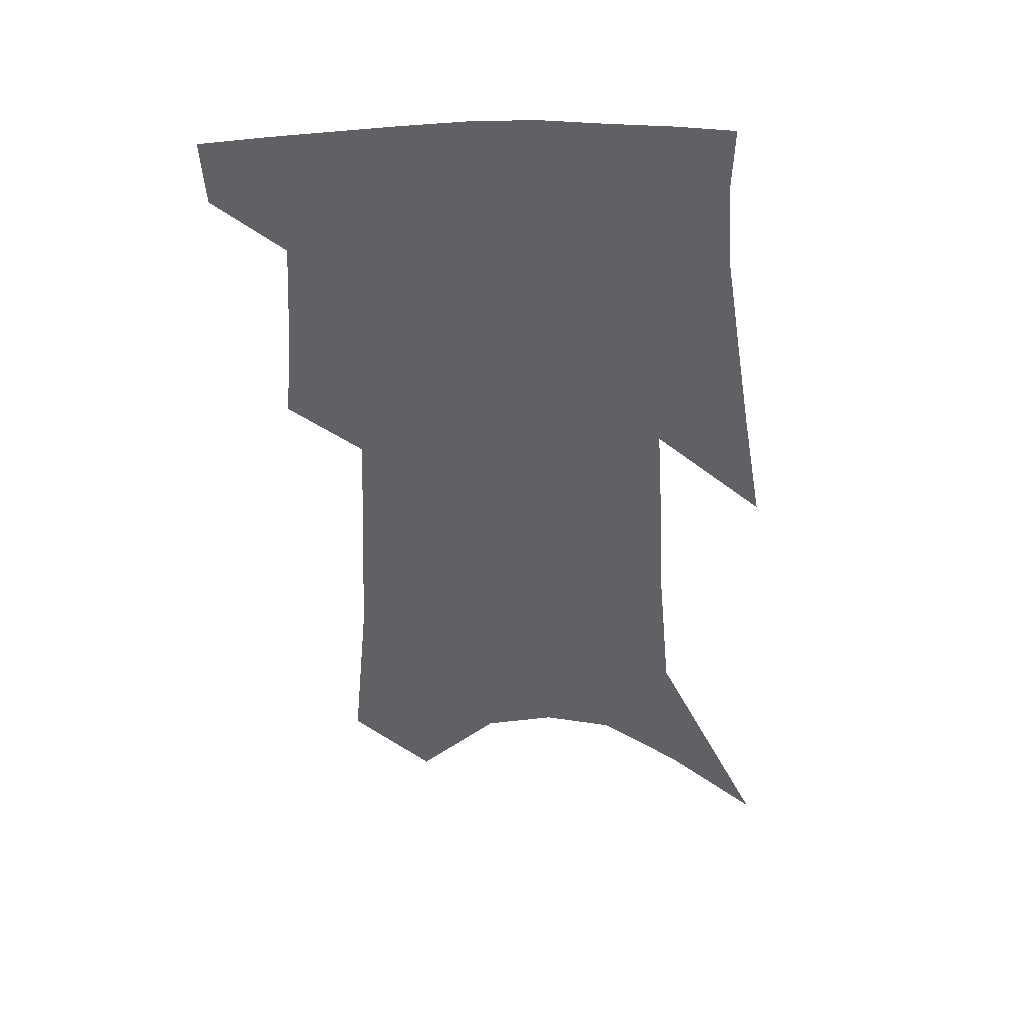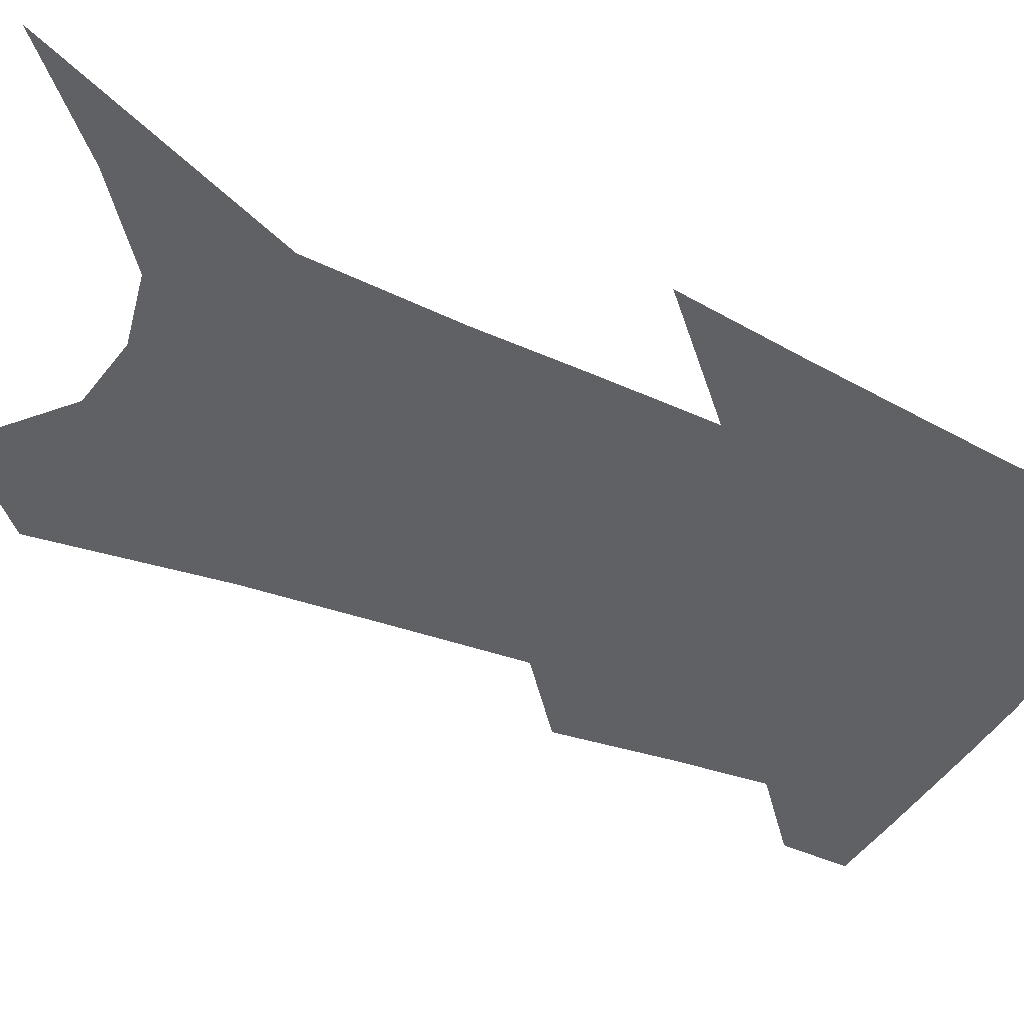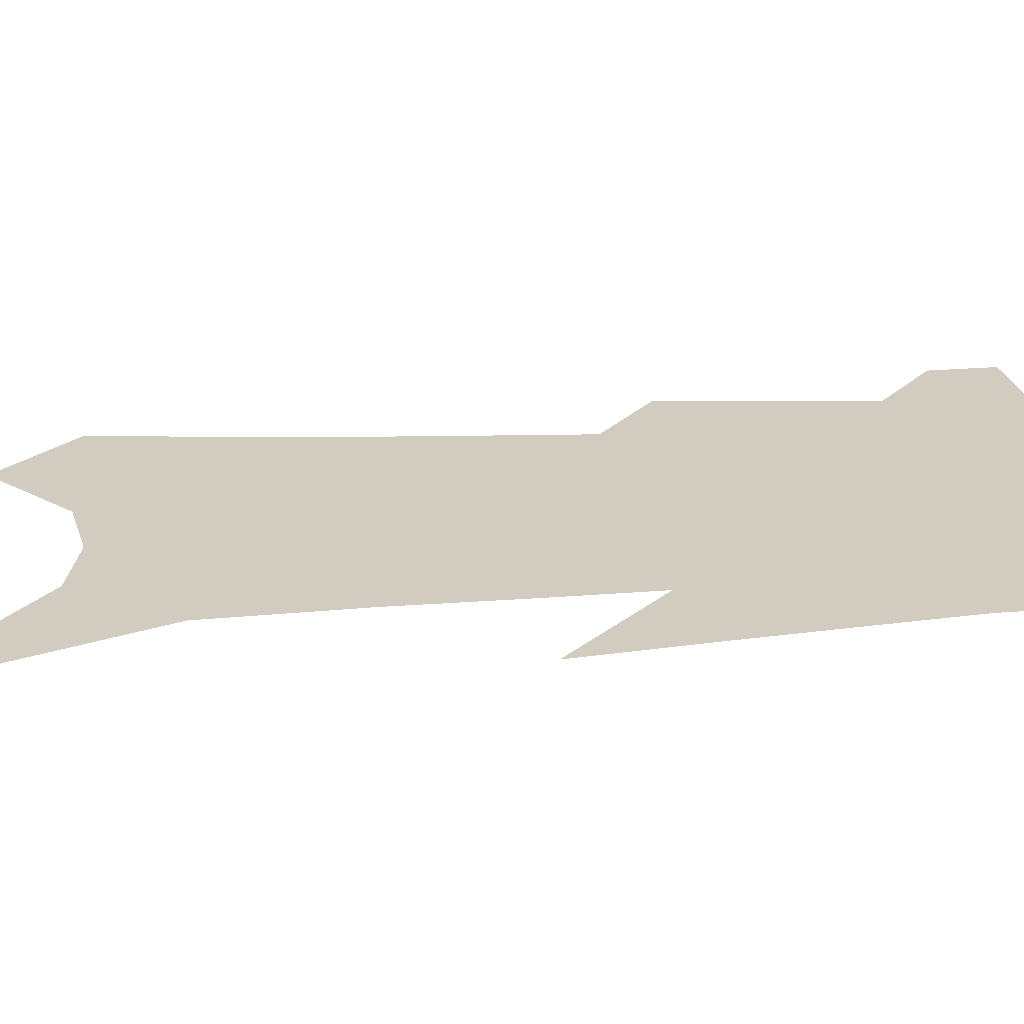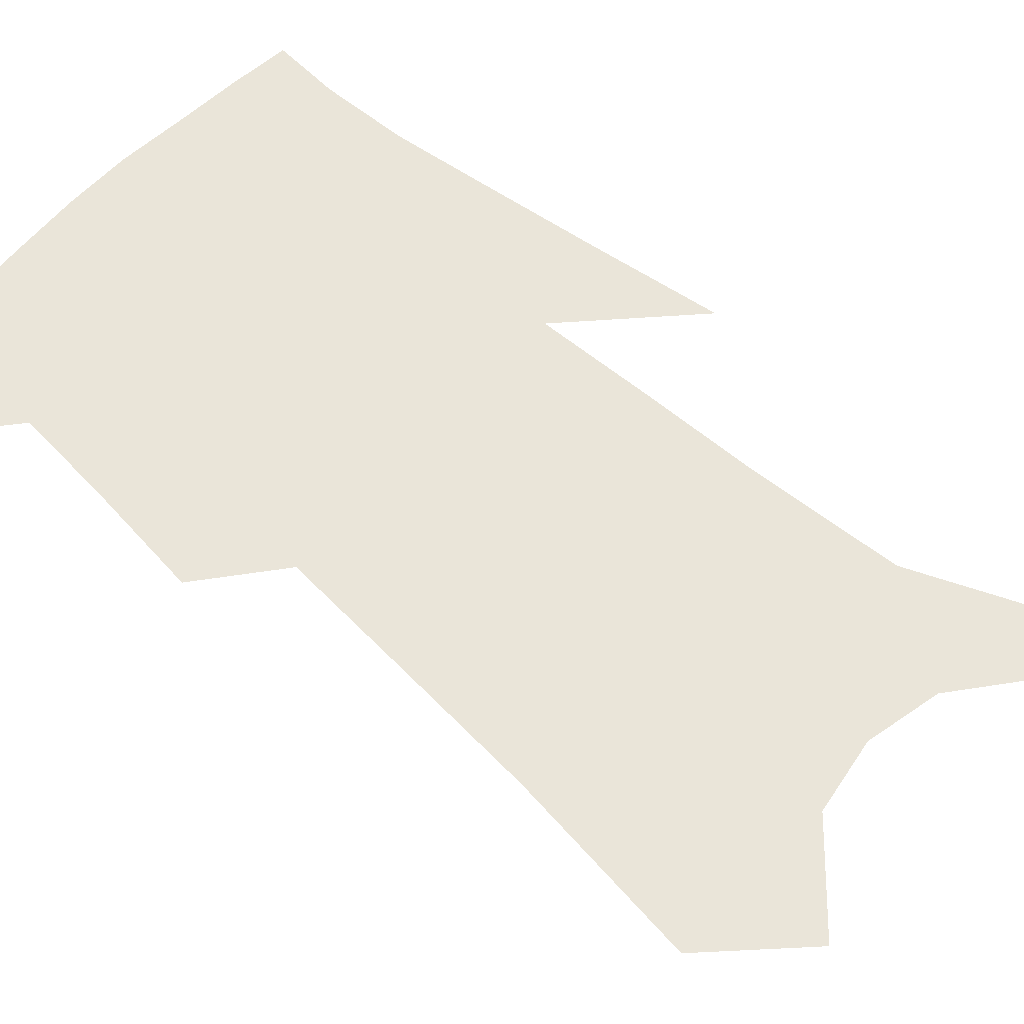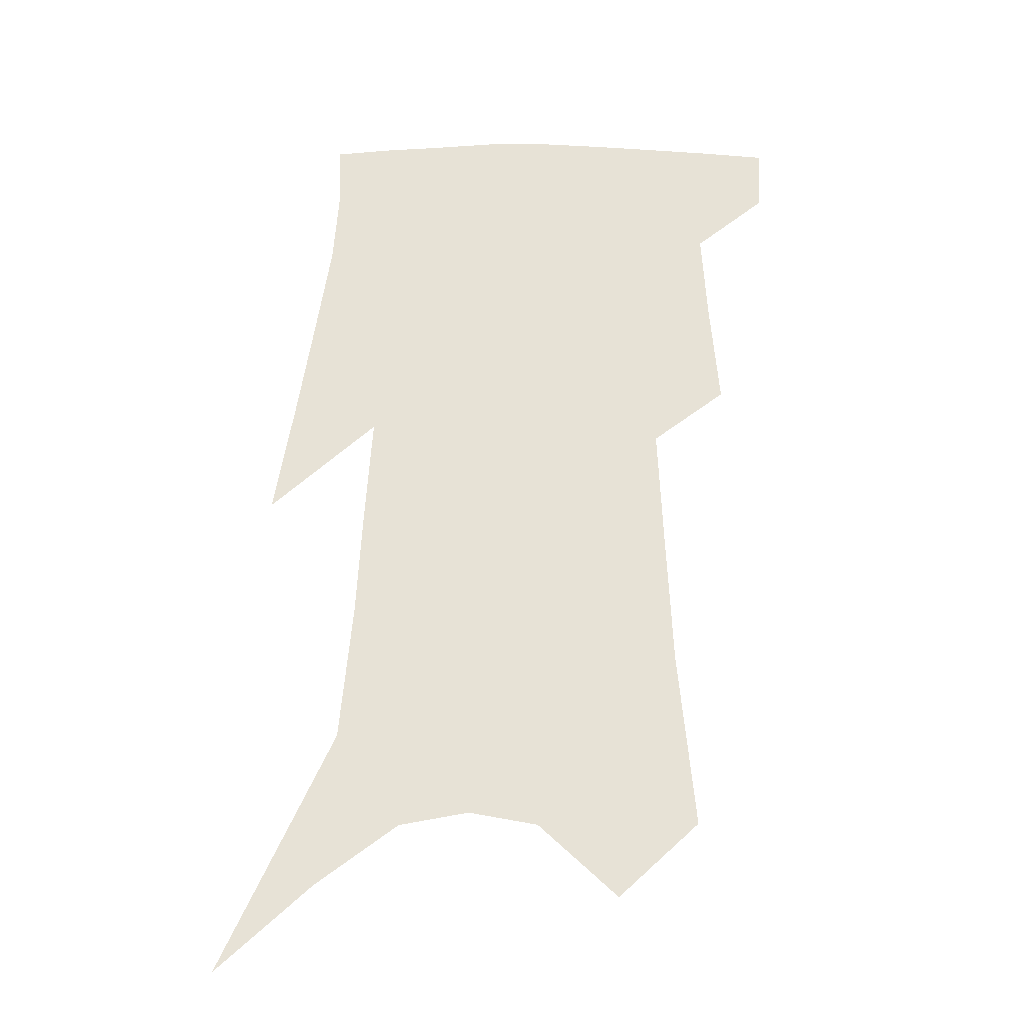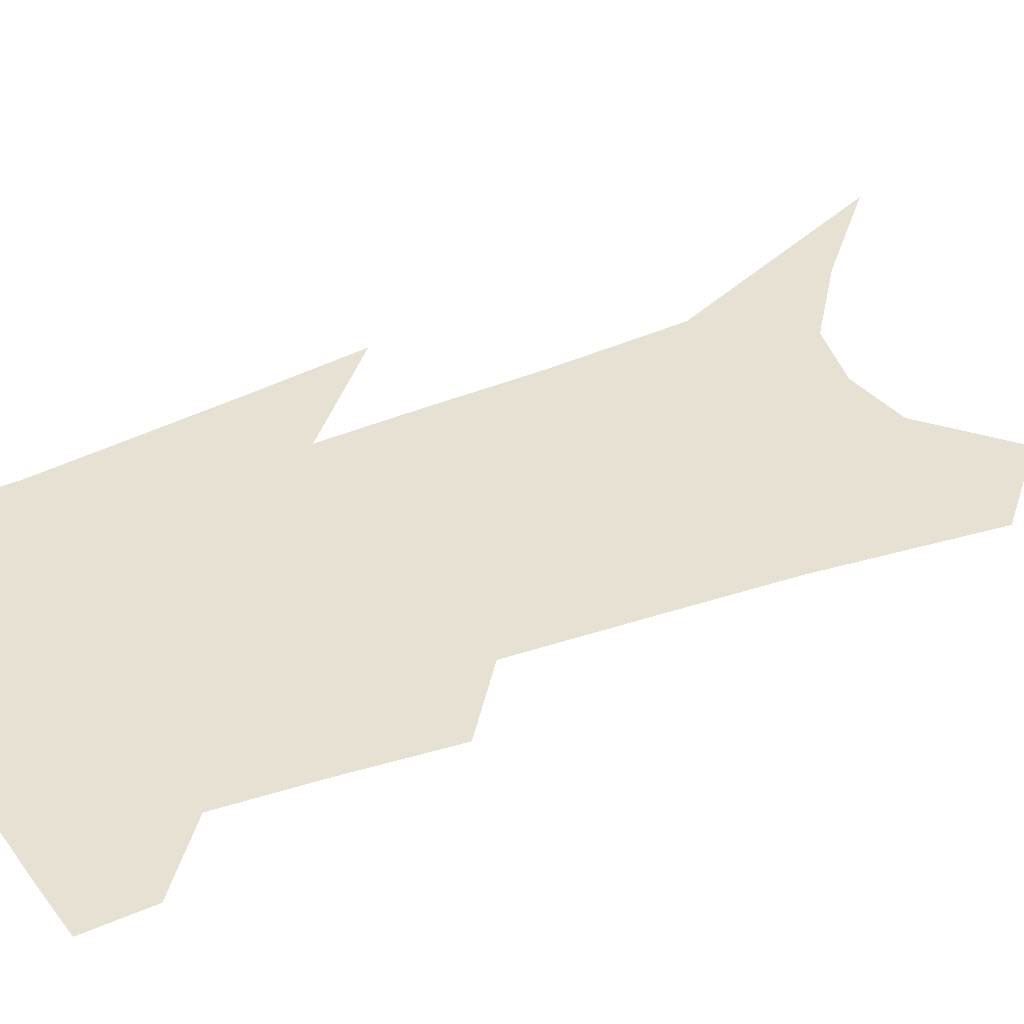
<metadata>
{"format":"obj","ext":"obj","renderer":"f3d","projection":"perspective","resolution":1024,"background":"white","views":[{"elev":44.3,"azim":2.0,"up":"+Y"},{"elev":-45.9,"azim":66.1,"up":"+Z"},{"elev":24.2,"azim":86.0,"up":"+Z"},{"elev":58.1,"azim":-45.5,"up":"+Z"},{"elev":-28.3,"azim":-176.9,"up":"+Y"},{"elev":38.6,"azim":-115.1,"up":"+Z"}]}
</metadata>
<code>
v 490.1 380.8 0
v 488.7 402.7 0
v 508.9 294.5 0
v 511.9 331 0
v 513.7 362.4 0
v 512.2 384.8 0
v 509.5 405.6 0
v 524.2 128.4 0
v 529.7 188.7 0
v 531.7 234.6 0
v 533.4 276.3 0
v 533.9 310.2 0
v 535.2 341.7 0
v 534.7 366.1 0
v 532.8 387.2 0
v 530.4 408.2 0
v 551.1 103.8 0
v 555.2 169.1 0
v 554.6 209.4 0
v 555.9 254.6 0
v 555.3 287 0
v 556.1 320.7 0
v 556.2 347.2 0
v 555.8 369.8 0
v 553.8 389.9 0
v 551.3 410.7 0
v 577.6 129.1 0
v 577.7 181 0
v 576.8 222 0
v 576.2 258.5 0
v 575.4 290.9 0
v 575.8 324 0
v 575.7 349.1 0
v 575.7 371.8 0
v 574.9 391.7 0
v 572.2 412.9 0
v 600.6 133.8 0
v 599.1 182.4 0
v 597.6 222.7 0
v 596.4 263 0
v 595.5 297.5 0
v 594.9 325.9 0
v 594.9 351.1 0
v 595.1 373.2 0
v 595.1 392.8 0
v 593.1 413.9 0
v 623.9 129.9 0
v 622 172.7 0
v 618.1 224.2 0
v 616.9 259 0
v 616.2 290.6 0
v 614.7 321.6 0
v 613.4 351.6 0
v 614.2 372.6 0
v 614.8 393.3 0
v 615.3 413 0
v 651.5 109.7 0
v 645.9 162.5 0
v 641.6 210.6 0
v 639.6 247.5 0
v 637.2 284.6 0
v 634.9 317.1 0
v 633.5 345.7 0
v 633.9 369.8 0
v 634.2 392.9 0
v 635.5 412.5 0
v 683.4 80.96 0
v 673.4 252.8 0
v 666.7 292.8 0
v 661.1 328.5 0
v 655.8 362.4 0
v 653.9 390.2 0
v 654.6 411.4 0
v 691 451 0
f 5 6 1
f 1 6 2
f 6 7 2
f 11 12 3
f 3 12 4
f 12 13 4
f 4 13 5
f 13 14 5
f 5 14 6
f 14 15 6
f 6 15 7
f 15 16 7
f 17 18 8
f 8 18 9
f 18 19 9
f 9 19 10
f 19 20 10
f 10 20 11
f 20 21 11
f 11 21 12
f 21 22 12
f 12 22 13
f 22 23 13
f 13 23 14
f 23 24 14
f 14 24 15
f 24 25 15
f 15 25 16
f 25 26 16
f 17 27 18
f 27 28 18
f 18 28 19
f 28 29 19
f 19 29 20
f 29 30 20
f 20 30 21
f 30 31 21
f 21 31 22
f 31 32 22
f 22 32 23
f 32 33 23
f 23 33 24
f 33 34 24
f 24 34 25
f 34 35 25
f 25 35 26
f 35 36 26
f 27 37 28
f 37 38 28
f 28 38 29
f 38 39 29
f 29 39 30
f 39 40 30
f 30 40 31
f 40 41 31
f 31 41 32
f 41 42 32
f 32 42 33
f 42 43 33
f 33 43 34
f 43 44 34
f 34 44 35
f 44 45 35
f 35 45 36
f 45 46 36
f 37 47 38
f 47 48 38
f 38 48 39
f 48 49 39
f 39 49 40
f 49 50 40
f 40 50 41
f 50 51 41
f 41 51 42
f 51 52 42
f 42 52 43
f 52 53 43
f 43 53 44
f 53 54 44
f 44 54 45
f 54 55 45
f 45 55 46
f 55 56 46
f 47 57 48
f 57 58 48
f 48 58 49
f 58 59 49
f 49 59 50
f 59 60 50
f 50 60 51
f 60 61 51
f 51 61 52
f 61 62 52
f 52 62 53
f 62 63 53
f 53 63 54
f 63 64 54
f 54 64 55
f 64 65 55
f 55 65 56
f 65 66 56
f 57 67 58
f 61 68 62
f 68 69 62
f 62 69 63
f 69 70 63
f 63 70 64
f 70 71 64
f 64 71 65
f 71 72 65
f 65 72 66
f 72 73 66

</code>
